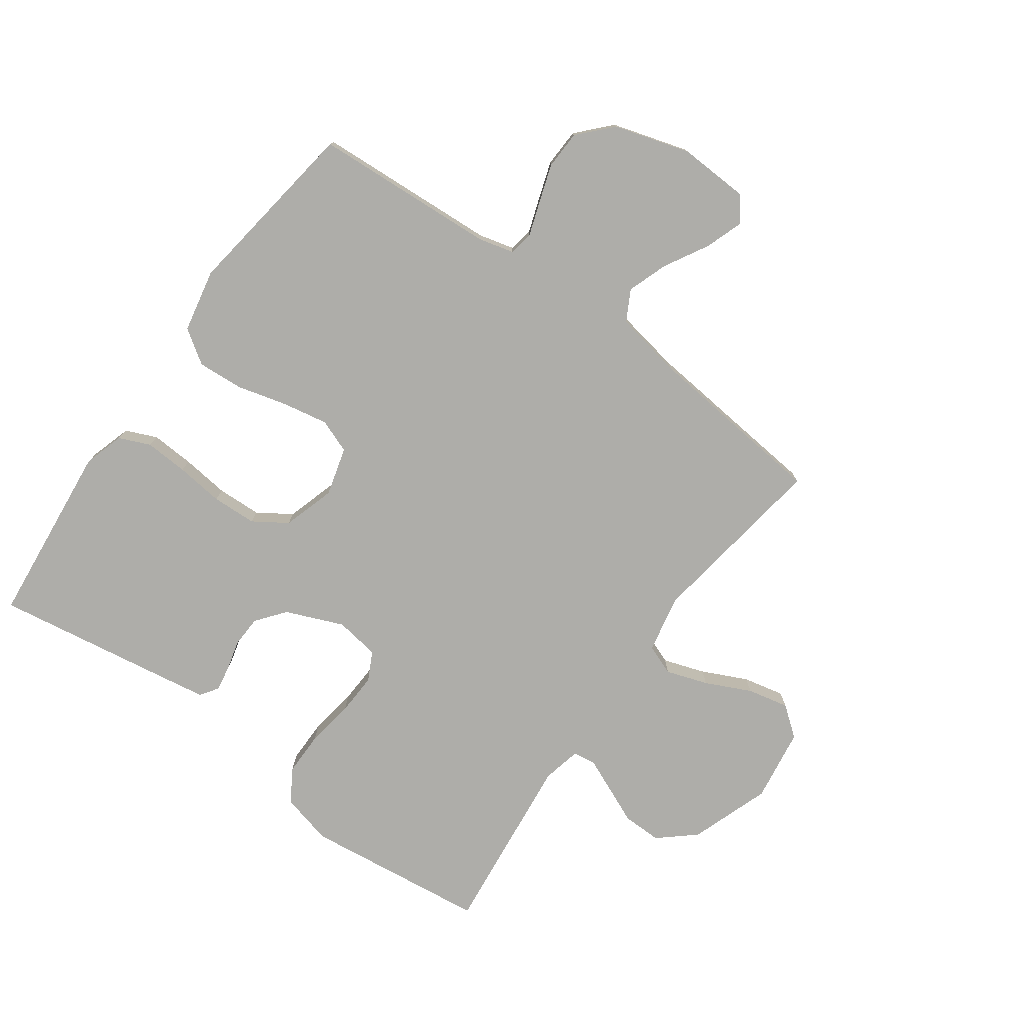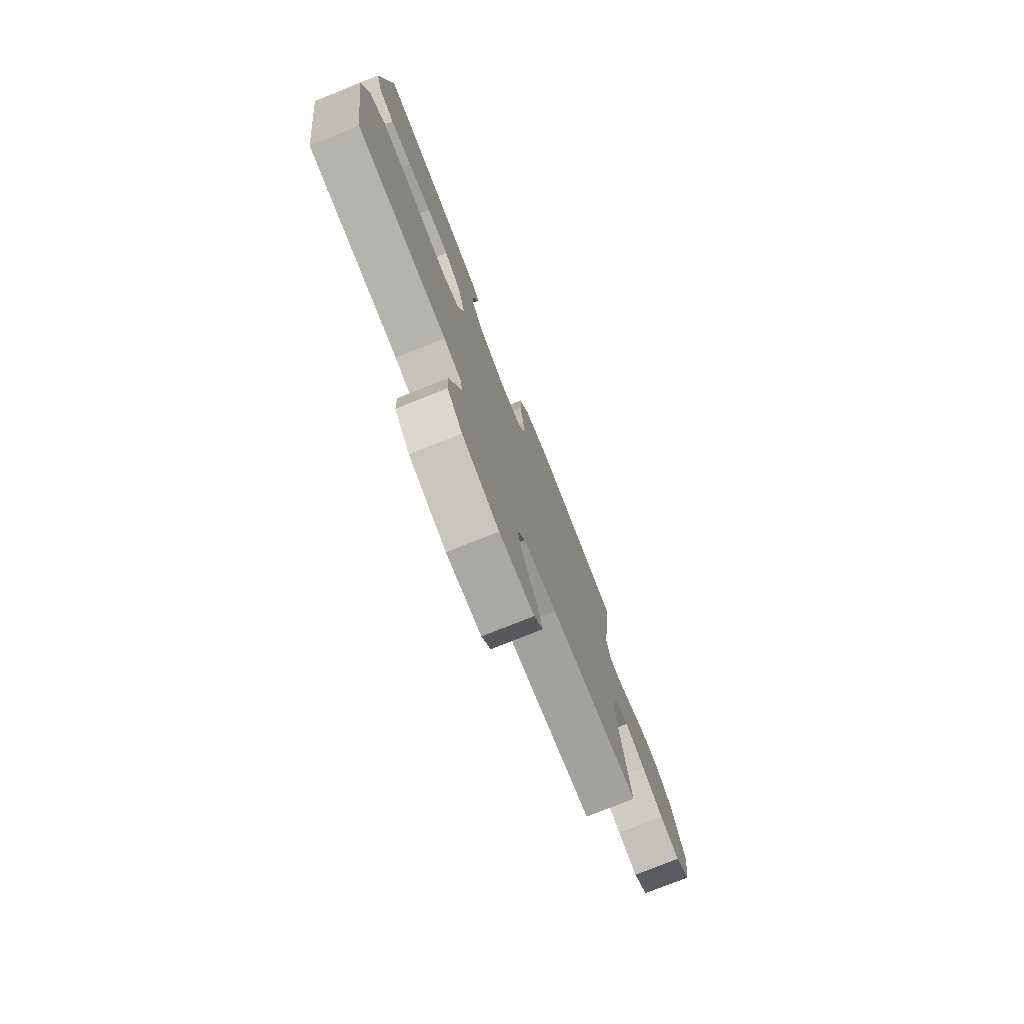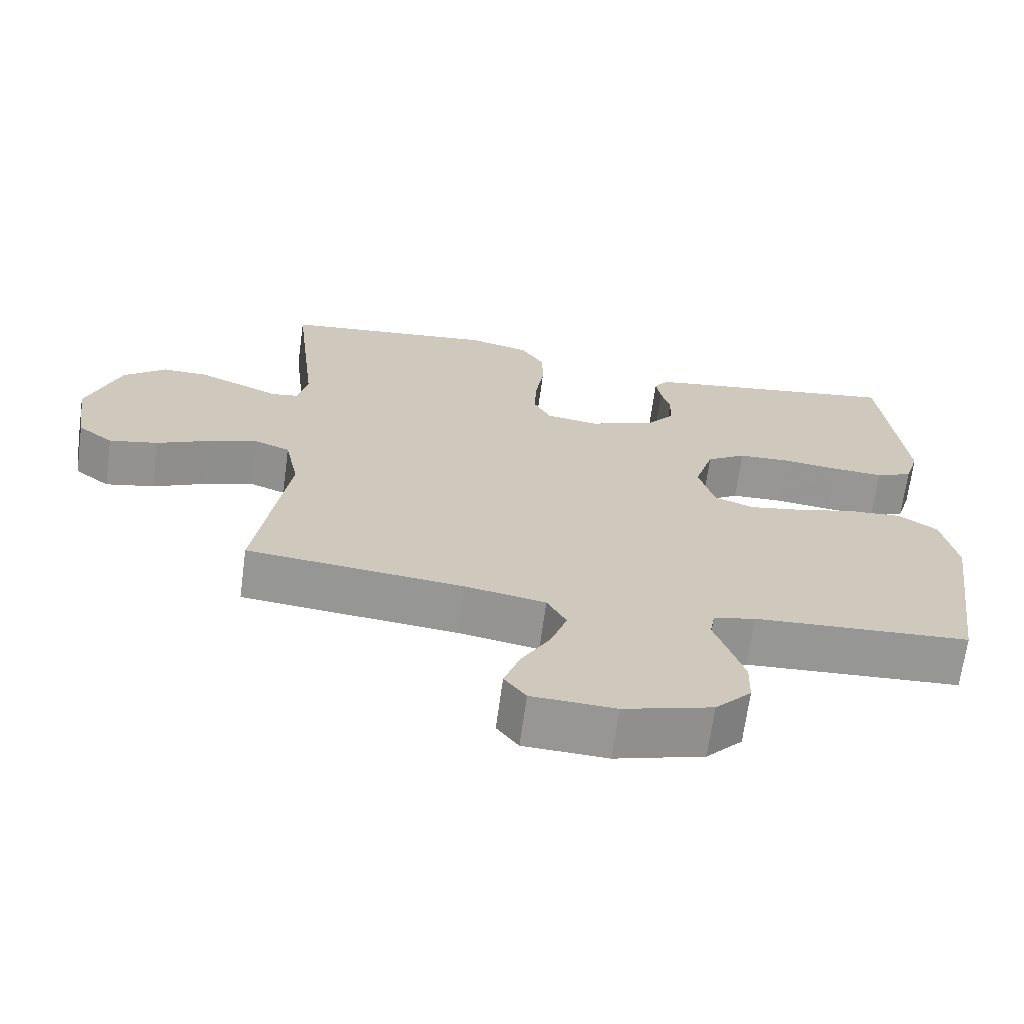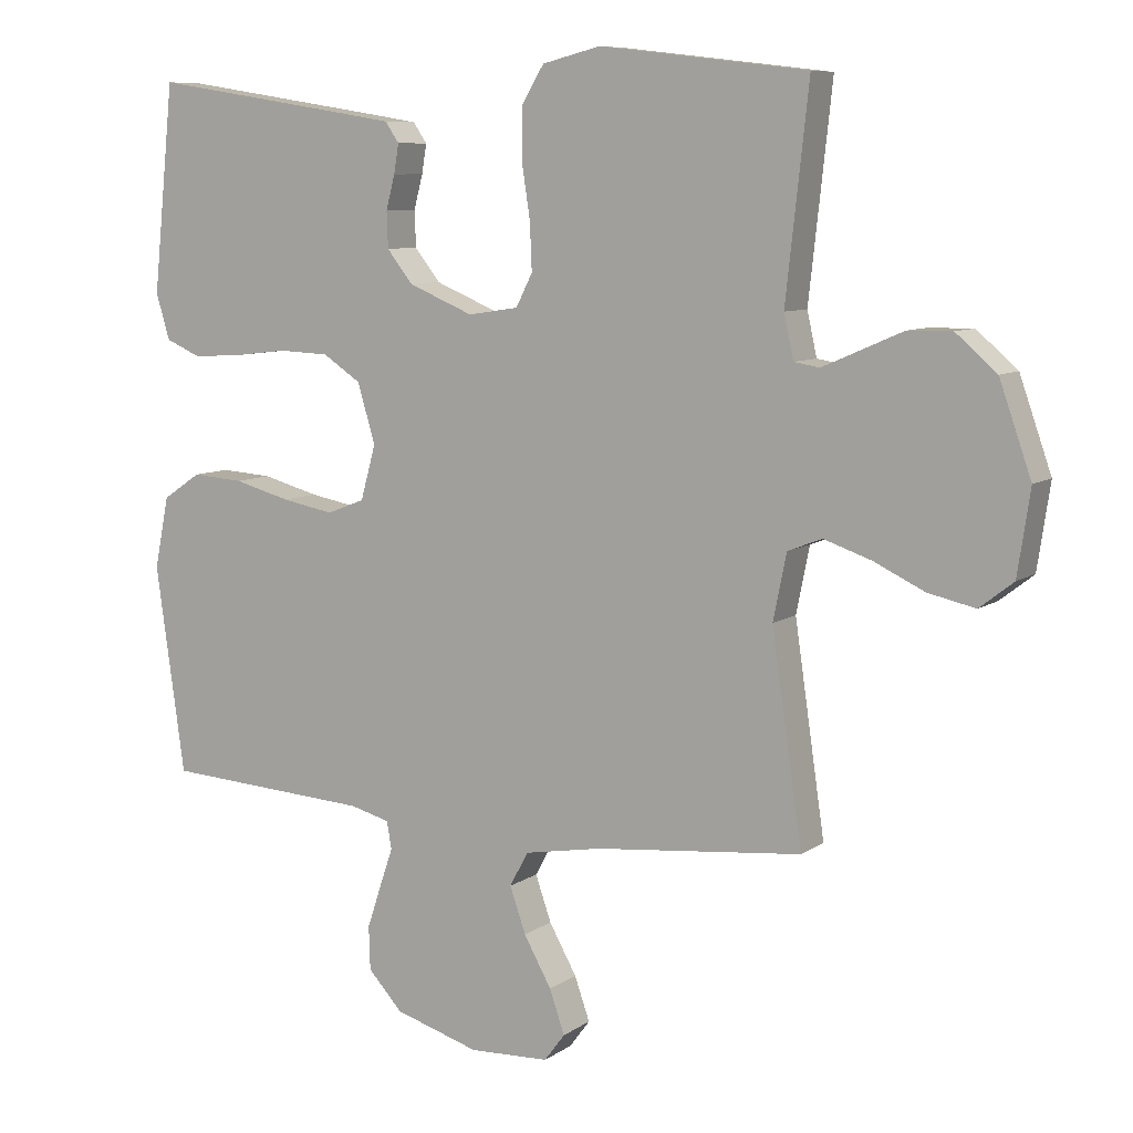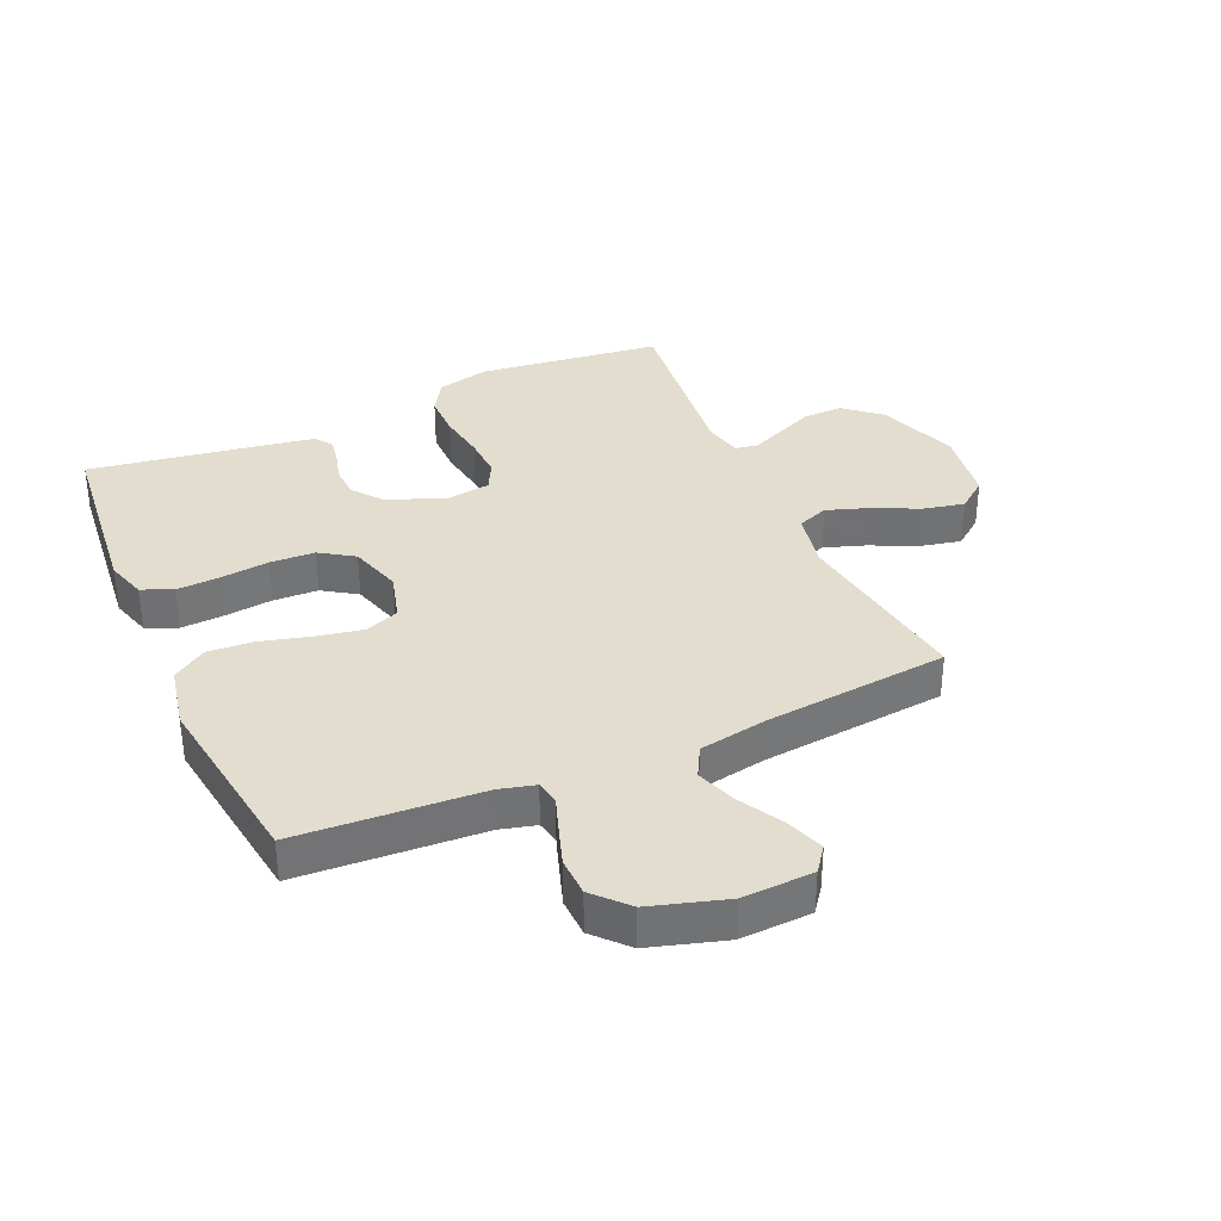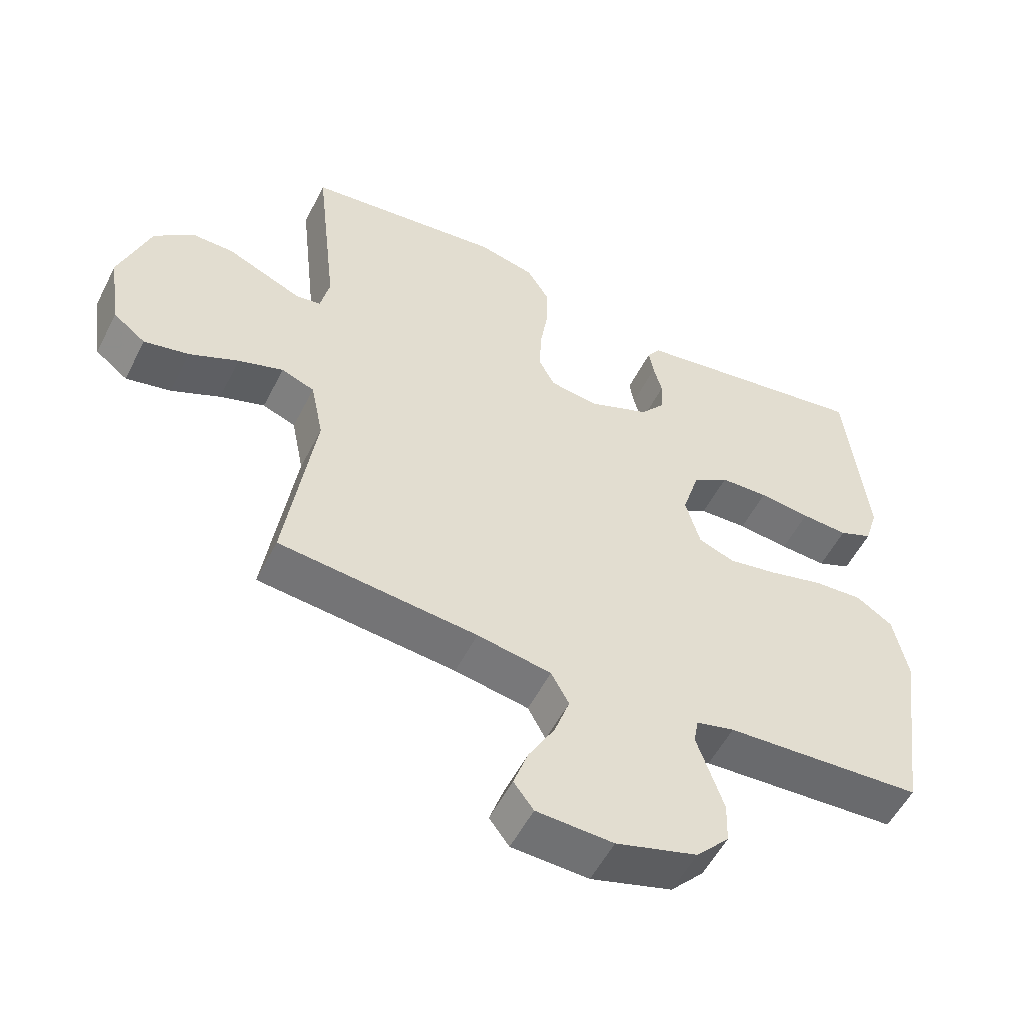
<metadata>
{"format":"obj","ext":"obj","renderer":"f3d","projection":"perspective","resolution":1024,"background":"white","views":[{"elev":-77.1,"azim":144.2,"up":"+Y"},{"elev":-77.1,"azim":111.7,"up":"+Z"},{"elev":-67.9,"azim":-7.7,"up":"+Z"},{"elev":8.3,"azim":-150.2,"up":"+Z"},{"elev":35.0,"azim":156.1,"up":"+Y"},{"elev":-54.4,"azim":-26.6,"up":"+Z"}]}
</metadata>
<code>
v -0.5 0.07 0.5
v -0.2 0.07 0.536
v -0.115 0.07 0.515
v -0.082 0.07 0.461
v -0.082 0.07 0.389
v -0.094 0.07 0.311
v -0.097 0.07 0.242
v -0.073 0.07 0.195
v 0 0.07 0.184
v 0.094 0.07 0.223
v 0.131 0.07 0.27
v 0.133 0.07 0.322
v 0.12 0.07 0.371
v 0.113 0.07 0.413
v 0.133 0.07 0.442
v 0.2 0.07 0.453
v 0.5 0.07 0.5
v 0.531 0.07 0.2
v 0.511 0.07 0.134
v 0.46 0.07 0.112
v 0.389 0.07 0.116
v 0.311 0.07 0.125
v 0.238 0.07 0.122
v 0.183 0.07 0.086
v 0.157 0.07 0
v 0.179 0.07 -0.079
v 0.234 0.07 -0.1
v 0.309 0.07 -0.086
v 0.391 0.07 -0.064
v 0.466 0.07 -0.059
v 0.521 0.07 -0.096
v 0.542 0.07 -0.2
v 0.5 0.07 -0.5
v 0.2 0.07 -0.518
v 0.142 0.07 -0.533
v 0.135 0.07 -0.573
v 0.154 0.07 -0.628
v 0.175 0.07 -0.691
v 0.173 0.07 -0.754
v 0.123 0.07 -0.808
v 0 0.07 -0.845
v -0.116 0.07 -0.84
v -0.146 0.07 -0.8
v -0.124 0.07 -0.737
v -0.084 0.07 -0.666
v -0.061 0.07 -0.6
v -0.088 0.07 -0.55
v -0.2 0.07 -0.53
v -0.5 0.07 -0.5
v -0.456 0.07 -0.2
v -0.475 0.07 -0.105
v -0.525 0.07 -0.086
v -0.593 0.07 -0.109
v -0.667 0.07 -0.144
v -0.735 0.07 -0.159
v -0.784 0.07 -0.121
v -0.802 0.07 0
v -0.756 0.07 0.131
v -0.697 0.07 0.182
v -0.633 0.07 0.181
v -0.571 0.07 0.154
v -0.518 0.07 0.131
v -0.481 0.07 0.137
v -0.467 0.07 0.2
v -0.5 0 0.5
v -0.2 0 0.536
v -0.115 0 0.515
v -0.082 0 0.461
v -0.082 0 0.389
v -0.094 0 0.311
v -0.097 0 0.242
v -0.073 0 0.195
v 0 0 0.184
v 0.094 0 0.223
v 0.131 0 0.27
v 0.133 0 0.322
v 0.12 0 0.371
v 0.113 0 0.413
v 0.133 0 0.442
v 0.2 0 0.453
v 0.5 0 0.5
v 0.531 0 0.2
v 0.511 0 0.134
v 0.46 0 0.112
v 0.389 0 0.116
v 0.311 0 0.125
v 0.238 0 0.122
v 0.183 0 0.086
v 0.157 0 0
v 0.179 0 -0.079
v 0.234 0 -0.1
v 0.309 0 -0.086
v 0.391 0 -0.064
v 0.466 0 -0.059
v 0.521 0 -0.096
v 0.542 0 -0.2
v 0.5 0 -0.5
v 0.2 0 -0.518
v 0.142 0 -0.533
v 0.135 0 -0.573
v 0.154 0 -0.628
v 0.175 0 -0.691
v 0.173 0 -0.754
v 0.123 0 -0.808
v 0 0 -0.845
v -0.116 0 -0.84
v -0.146 0 -0.8
v -0.124 0 -0.737
v -0.084 0 -0.666
v -0.061 0 -0.6
v -0.088 0 -0.55
v -0.2 0 -0.53
v -0.5 0 -0.5
v -0.456 0 -0.2
v -0.475 0 -0.105
v -0.525 0 -0.086
v -0.593 0 -0.109
v -0.667 0 -0.144
v -0.735 0 -0.159
v -0.784 0 -0.121
v -0.802 0 0
v -0.756 0 0.131
v -0.697 0 0.182
v -0.633 0 0.181
v -0.571 0 0.154
v -0.518 0 0.131
v -0.481 0 0.137
v -0.467 0 0.2
f 59 60 61
f 58 59 61
f 57 58 61
f 56 57 61
f 55 56 61
f 54 55 61
f 53 54 61
f 52 53 61 62
f 51 52 62 63
f 48 49 50
f 51 63 64
f 50 51 64
f 48 50 64
f 47 48 64
f 43 44 45
f 42 43 45
f 41 42 45
f 40 41 45
f 39 40 45
f 38 39 45
f 37 38 45
f 36 37 45
f 35 36 45 46
f 32 33 34
f 31 32 34
f 30 31 34
f 29 30 34
f 28 29 34
f 27 28 34 35
f 35 46 47
f 27 35 47
f 26 27 47
f 20 21 22
f 19 20 22
f 18 19 22
f 17 18 22
f 16 17 22
f 15 16 22
f 14 15 22
f 13 14 22
f 12 13 22
f 11 12 22 23
f 10 11 23 24
f 4 5 6
f 3 4 6
f 2 3 6
f 1 2 6
f 64 1 6
f 64 6 7
f 25 26 47 64
f 9 10 24 25
f 8 9 25 64
f 7 8 64
f 125 124 123
f 125 123 122
f 125 122 121
f 125 121 120
f 125 120 119
f 125 119 118
f 125 118 117
f 126 125 117 116
f 127 126 116 115
f 114 113 112
f 128 127 115
f 128 115 114
f 128 114 112
f 128 112 111
f 109 108 107
f 109 107 106
f 109 106 105
f 109 105 104
f 109 104 103
f 109 103 102
f 109 102 101
f 109 101 100
f 110 109 100 99
f 98 97 96
f 98 96 95
f 98 95 94
f 98 94 93
f 98 93 92
f 99 98 92 91
f 111 110 99
f 111 99 91
f 111 91 90
f 86 85 84
f 86 84 83
f 86 83 82
f 86 82 81
f 86 81 80
f 86 80 79
f 86 79 78
f 86 78 77
f 86 77 76
f 87 86 76 75
f 88 87 75 74
f 70 69 68
f 70 68 67
f 70 67 66
f 70 66 65
f 70 65 128
f 71 70 128
f 128 111 90 89
f 89 88 74 73
f 128 89 73 72
f 128 72 71
f 1 65 66 2
f 2 66 67 3
f 3 67 68 4
f 4 68 69 5
f 5 69 70 6
f 6 70 71 7
f 7 71 72 8
f 8 72 73 9
f 9 73 74 10
f 10 74 75 11
f 11 75 76 12
f 12 76 77 13
f 13 77 78 14
f 14 78 79 15
f 15 79 80 16
f 16 80 81 17
f 17 81 82 18
f 18 82 83 19
f 19 83 84 20
f 20 84 85 21
f 21 85 86 22
f 22 86 87 23
f 23 87 88 24
f 24 88 89 25
f 25 89 90 26
f 26 90 91 27
f 27 91 92 28
f 28 92 93 29
f 29 93 94 30
f 30 94 95 31
f 31 95 96 32
f 32 96 97 33
f 33 97 98 34
f 34 98 99 35
f 35 99 100 36
f 36 100 101 37
f 37 101 102 38
f 38 102 103 39
f 39 103 104 40
f 40 104 105 41
f 41 105 106 42
f 42 106 107 43
f 43 107 108 44
f 44 108 109 45
f 45 109 110 46
f 46 110 111 47
f 47 111 112 48
f 48 112 113 49
f 49 113 114 50
f 50 114 115 51
f 51 115 116 52
f 52 116 117 53
f 53 117 118 54
f 54 118 119 55
f 55 119 120 56
f 56 120 121 57
f 57 121 122 58
f 58 122 123 59
f 59 123 124 60
f 60 124 125 61
f 61 125 126 62
f 62 126 127 63
f 63 127 128 64
f 64 128 65 1

</code>
